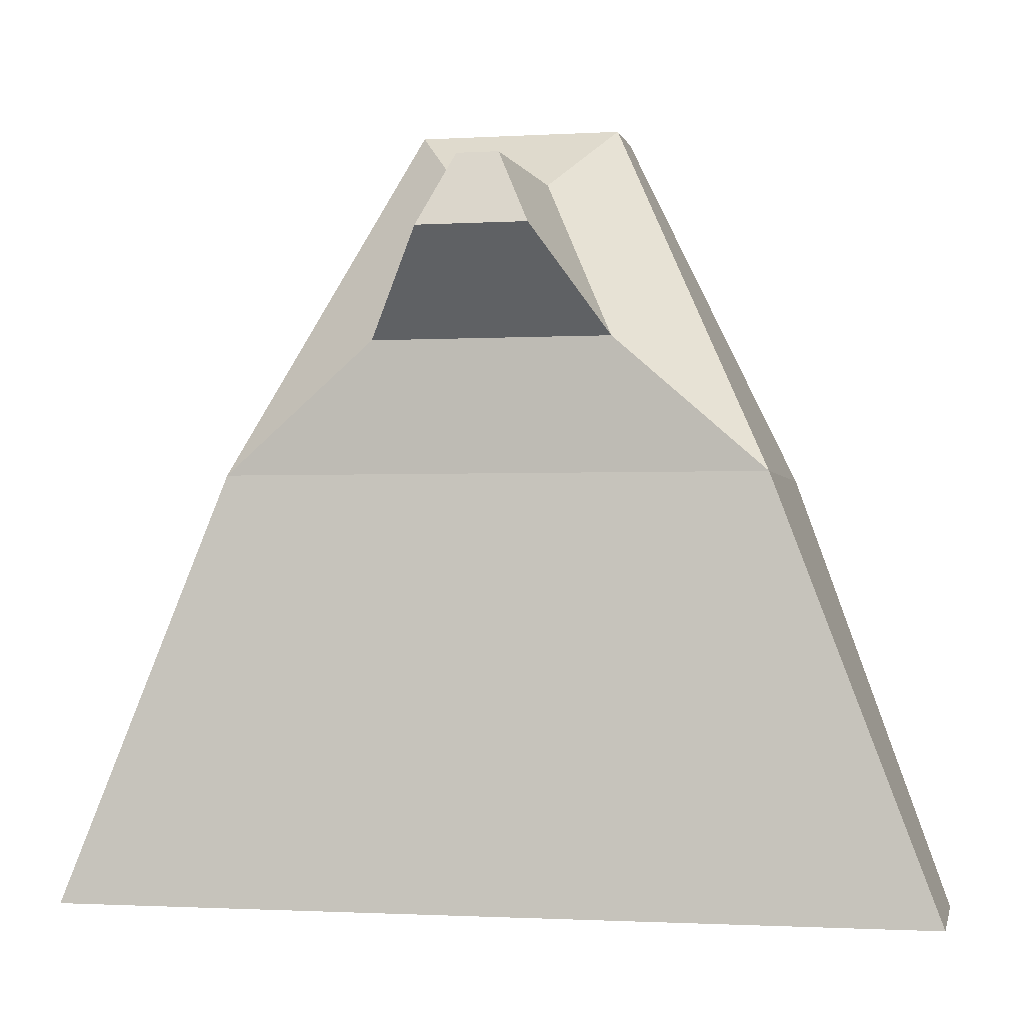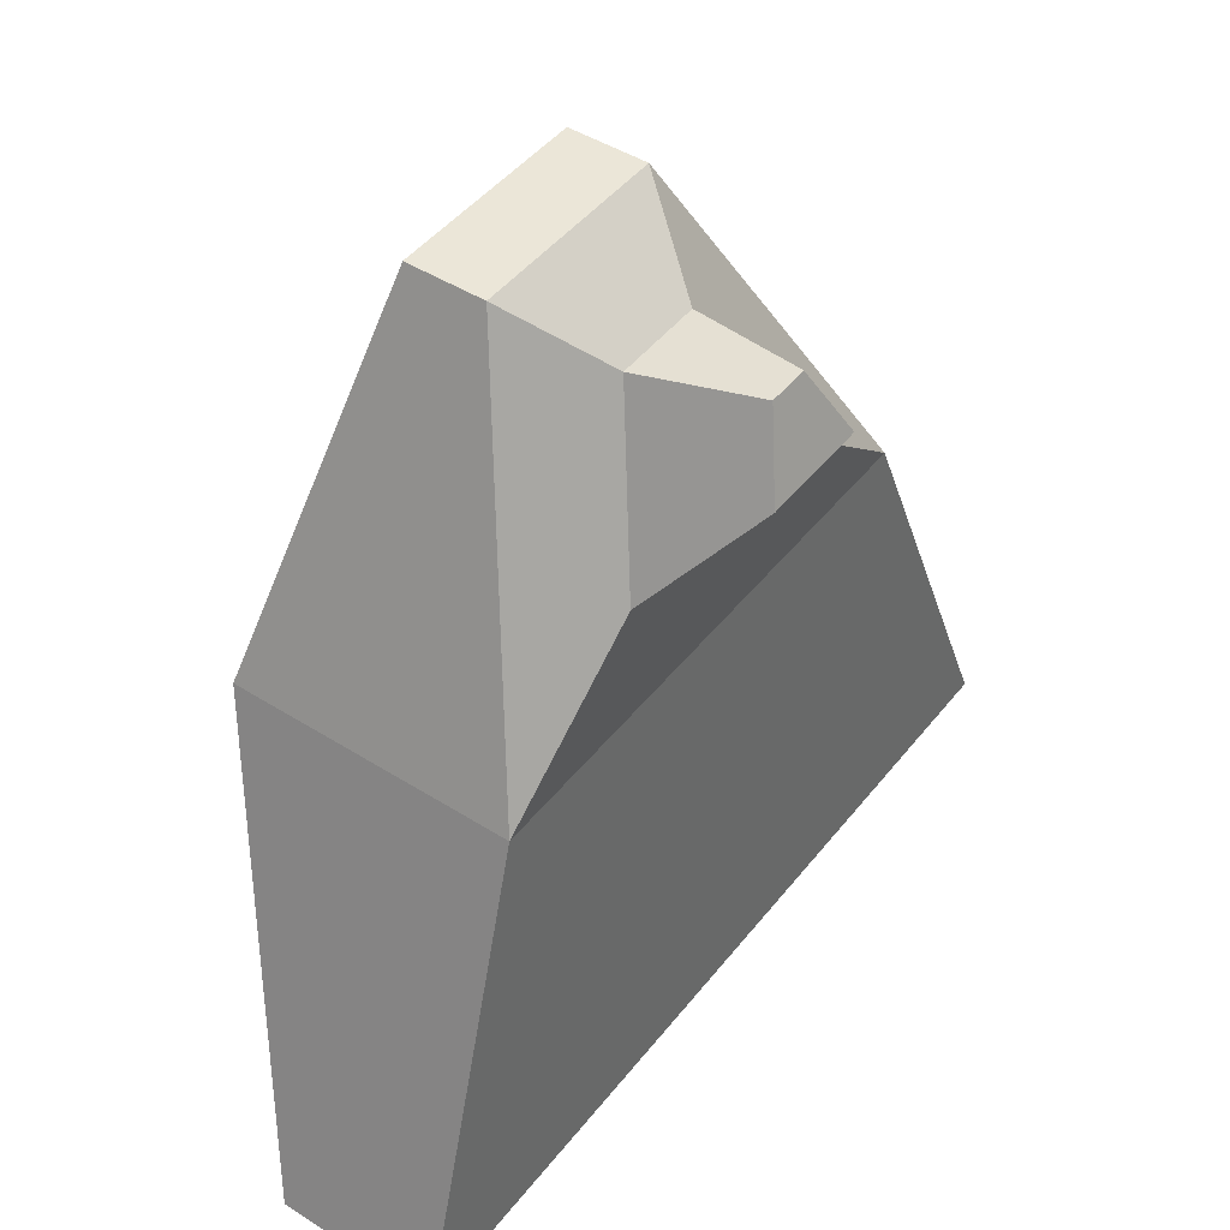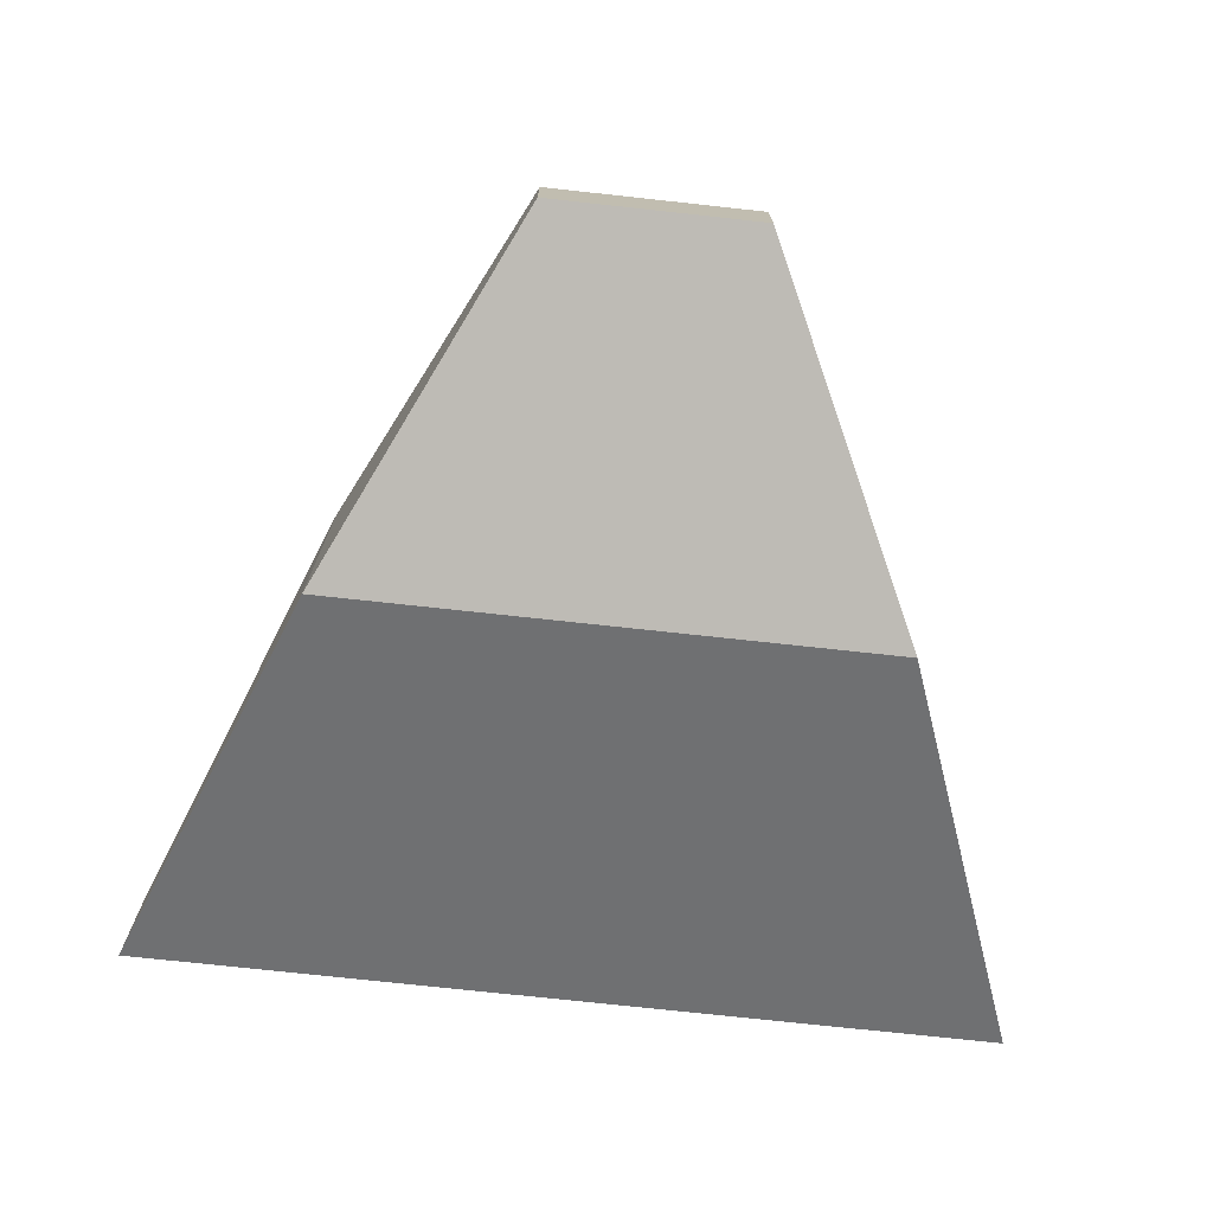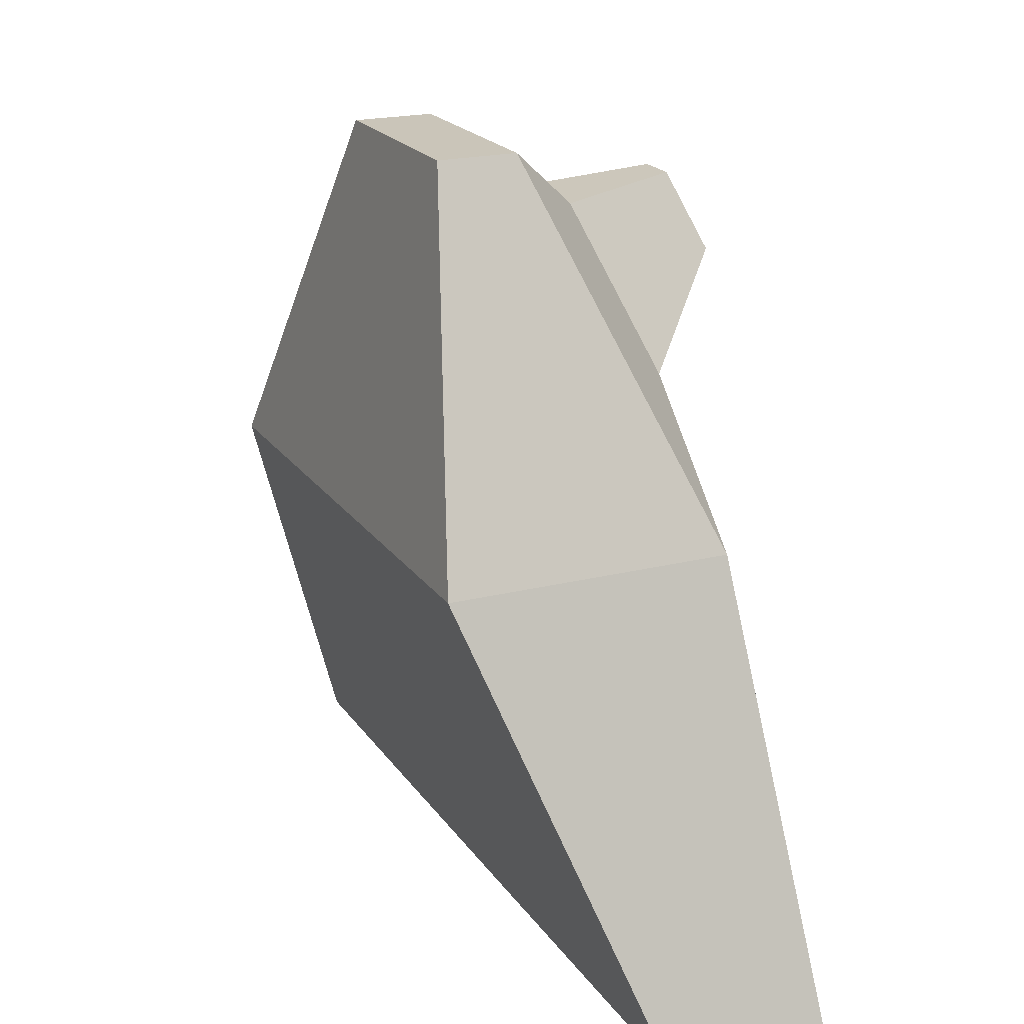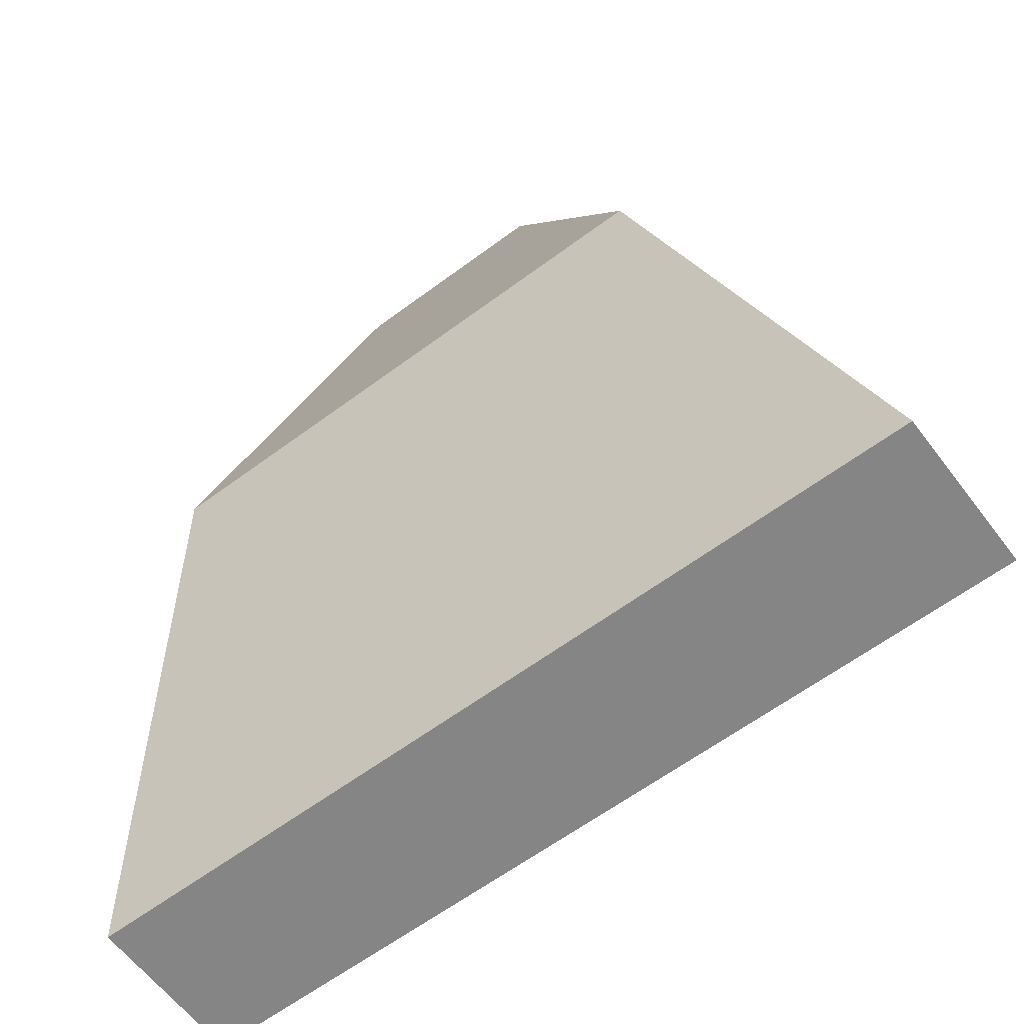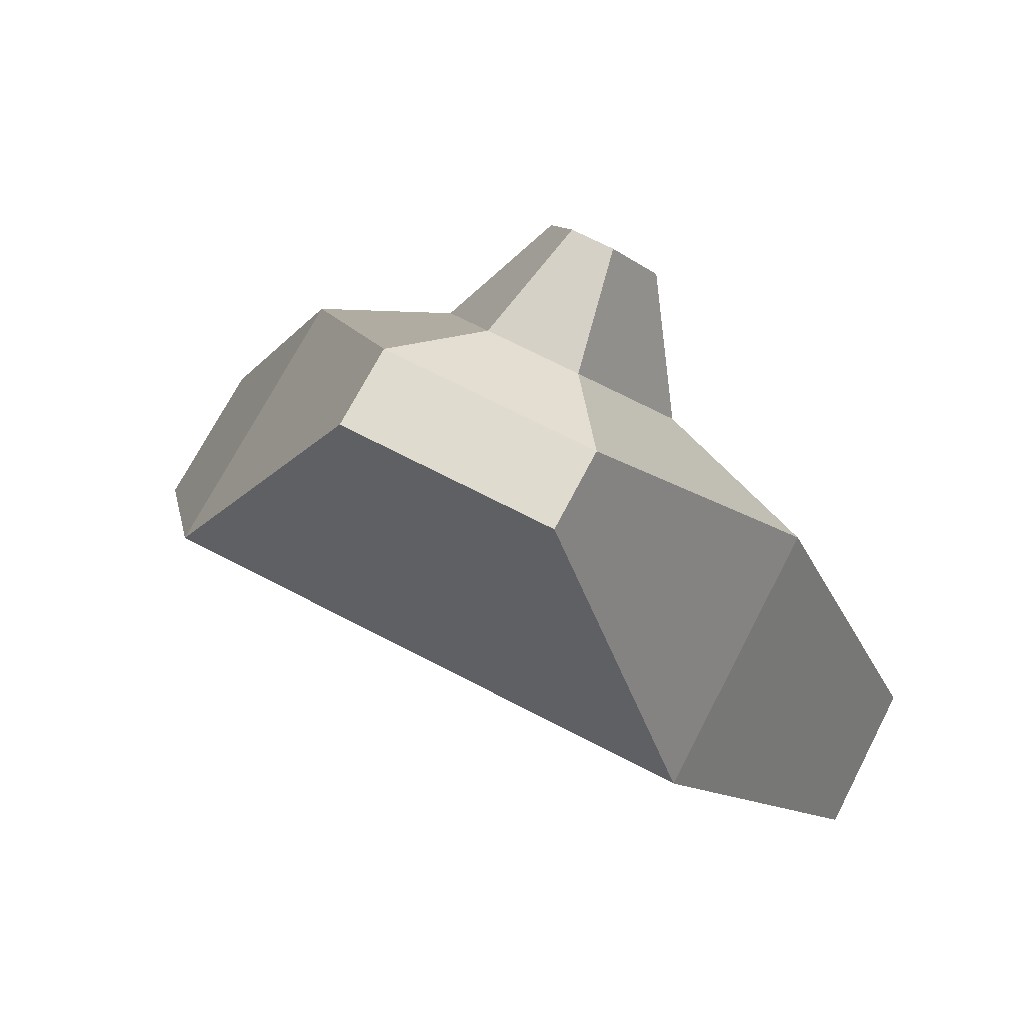
<metadata>
{"format":"obj","ext":"obj","renderer":"f3d","projection":"perspective","resolution":1024,"background":"white","views":[{"elev":-1.4,"azim":-167.9,"up":"+Z"},{"elev":46.1,"azim":125.9,"up":"+Z"},{"elev":-74.0,"azim":-6.2,"up":"+Y"},{"elev":20.6,"azim":65.5,"up":"+Z"},{"elev":-61.9,"azim":37.1,"up":"+Z"},{"elev":70.5,"azim":27.4,"up":"+Z"}]}
</metadata>
<code>
o Plane
v -0.3955 -0.1424 1.491
v 0.36 -0.1424 1.491
v -1.018 -0.3818 0.1759
v 0.9822 -0.3818 0.1759
v -0.3955 0.1484 1.491
v 0.36 0.1484 1.491
v -1.018 0.6566 0.1759
v 0.9822 0.6566 0.1759
v -1.624 0.1623 -1.401
v 1.588 0.1623 -1.401
v -1.624 0.7594 -1.401
v 1.588 0.7594 -1.401
v -0.1847 0.452 1.244
v 0.1492 0.452 1.244
v -0.4596 0.6766 0.6633
v 0.4241 0.6766 0.6633
v -0.09404 0.8842 1.299
v 0.05853 0.8842 1.299
v -0.2197 0.9868 1.033
v 0.1842 0.9868 1.033
f 3 2 1
f 6 16 14
f 4 6 2
f 3 5 7
f 8 10 12
f 2 5 1
f 9 12 10
f 7 9 3
f 8 11 7
f 4 9 10
f 14 20 18
f 5 15 7
f 7 16 8
f 6 13 5
f 18 19 17
f 13 19 15
f 16 19 20
f 14 17 13
f 3 4 2
f 6 8 16
f 4 8 6
f 3 1 5
f 8 4 10
f 2 6 5
f 9 11 12
f 7 11 9
f 8 12 11
f 4 3 9
f 14 16 20
f 5 13 15
f 7 15 16
f 6 14 13
f 18 20 19
f 13 17 19
f 16 15 19
f 14 18 17

</code>
